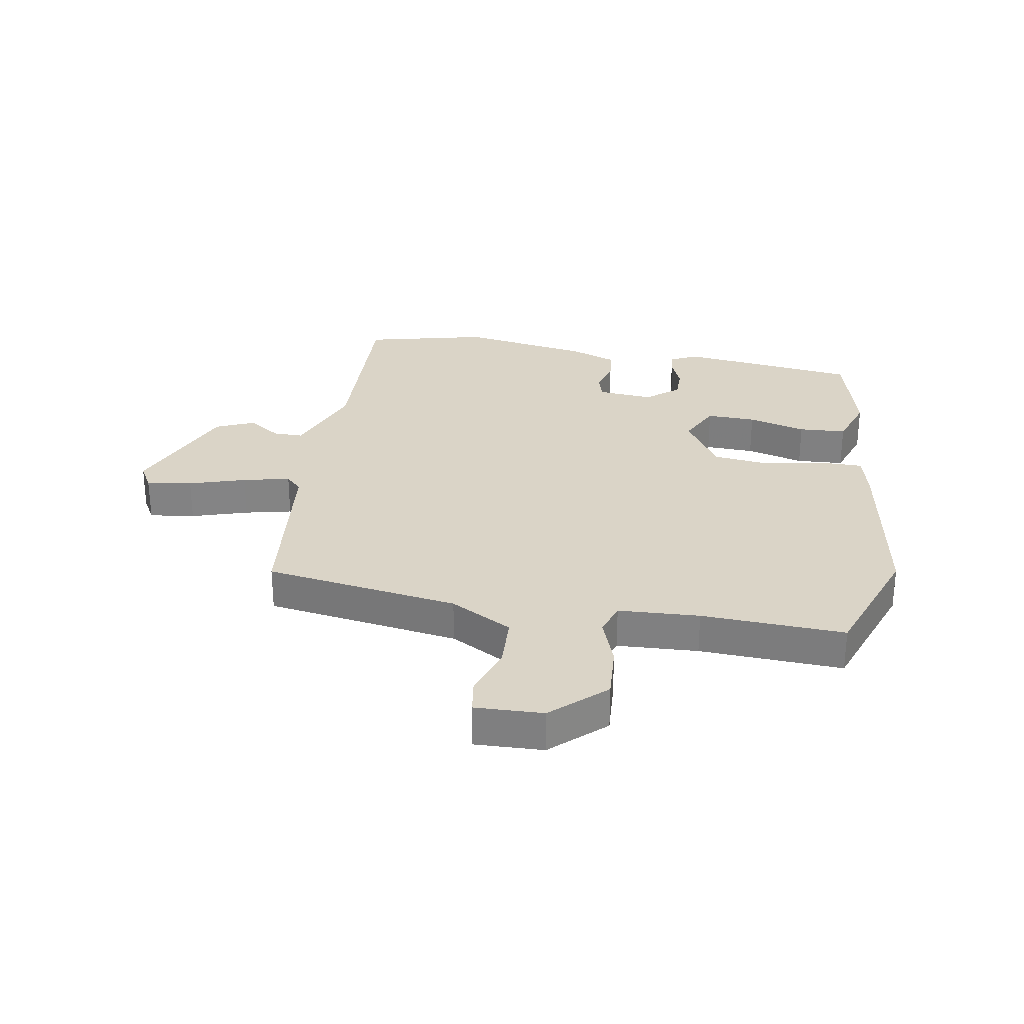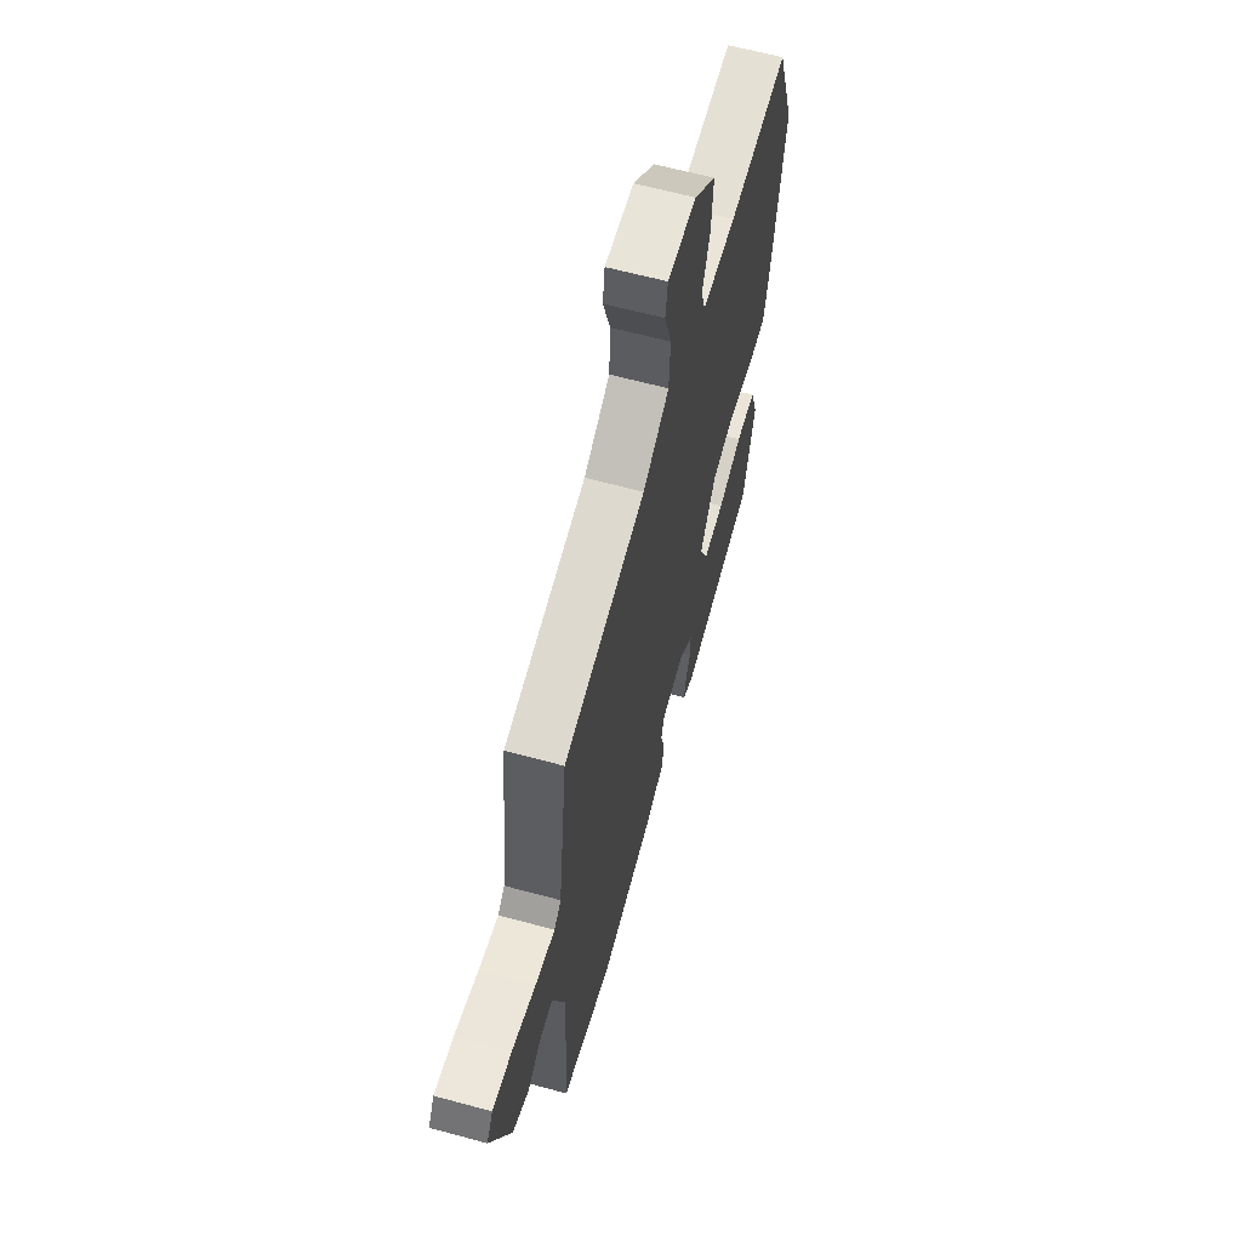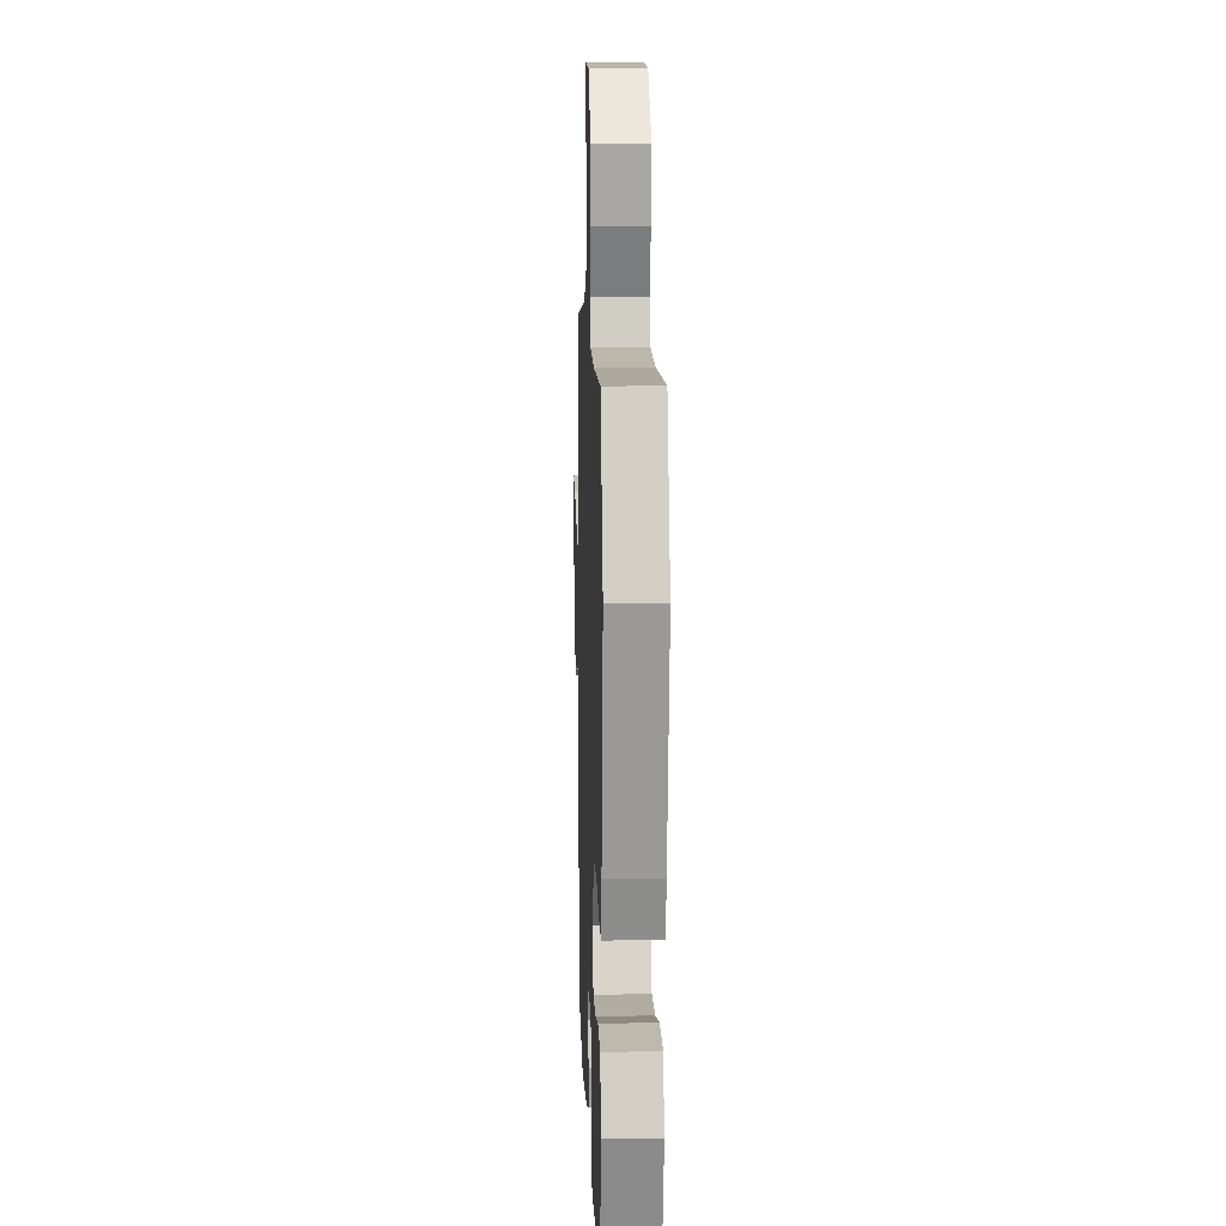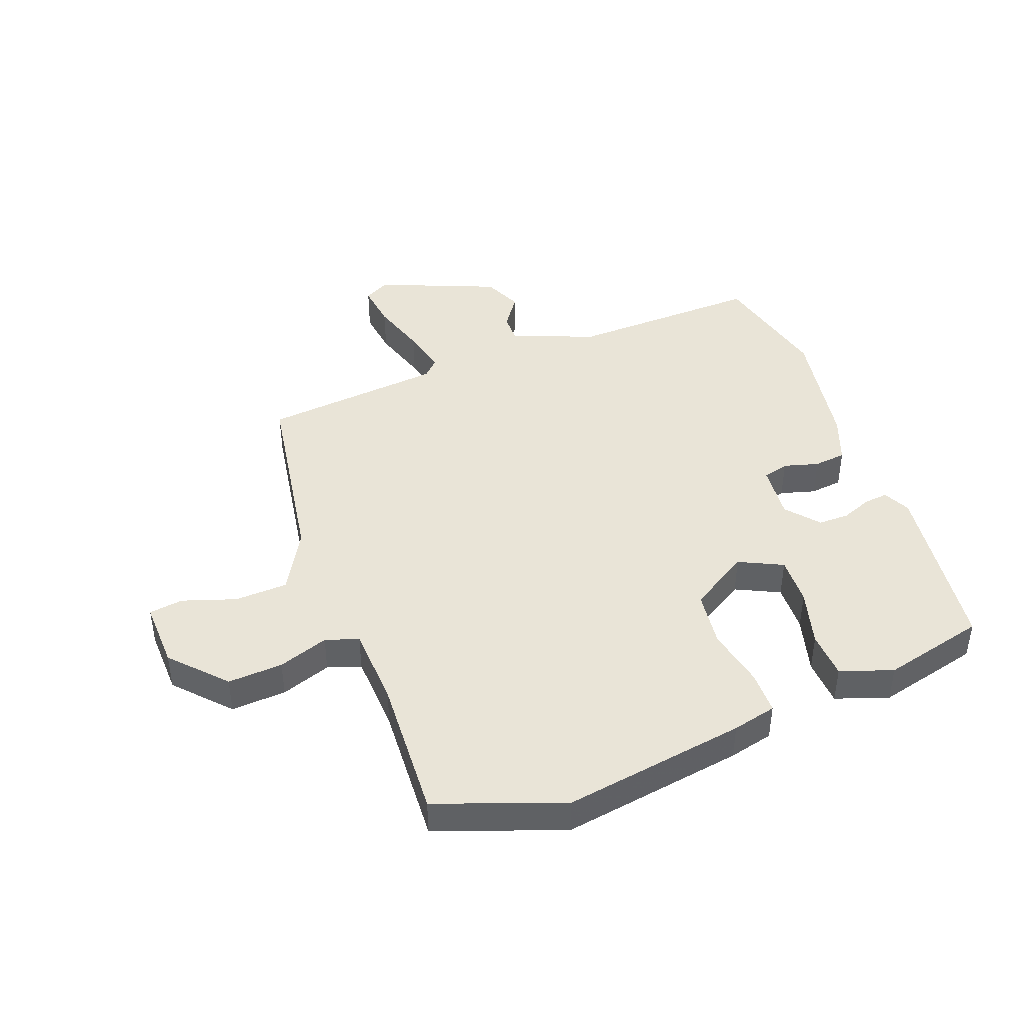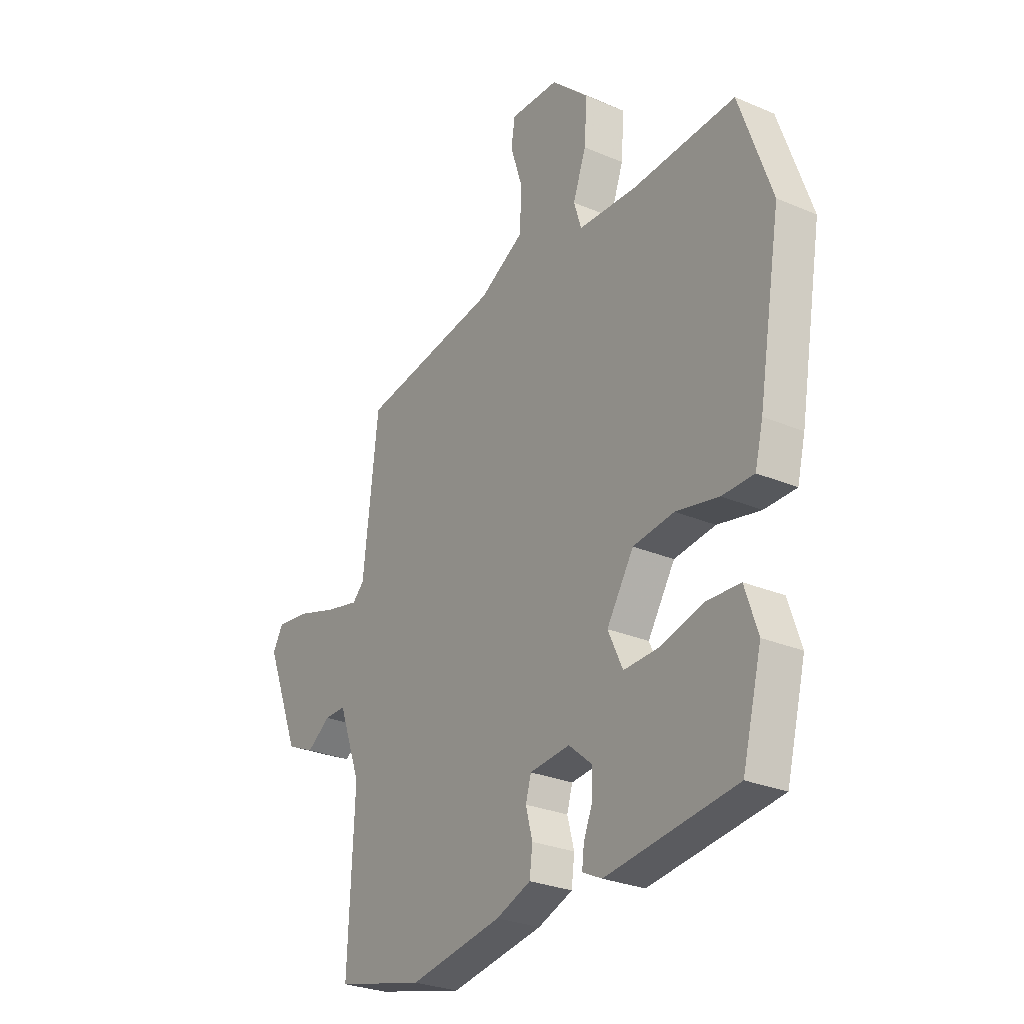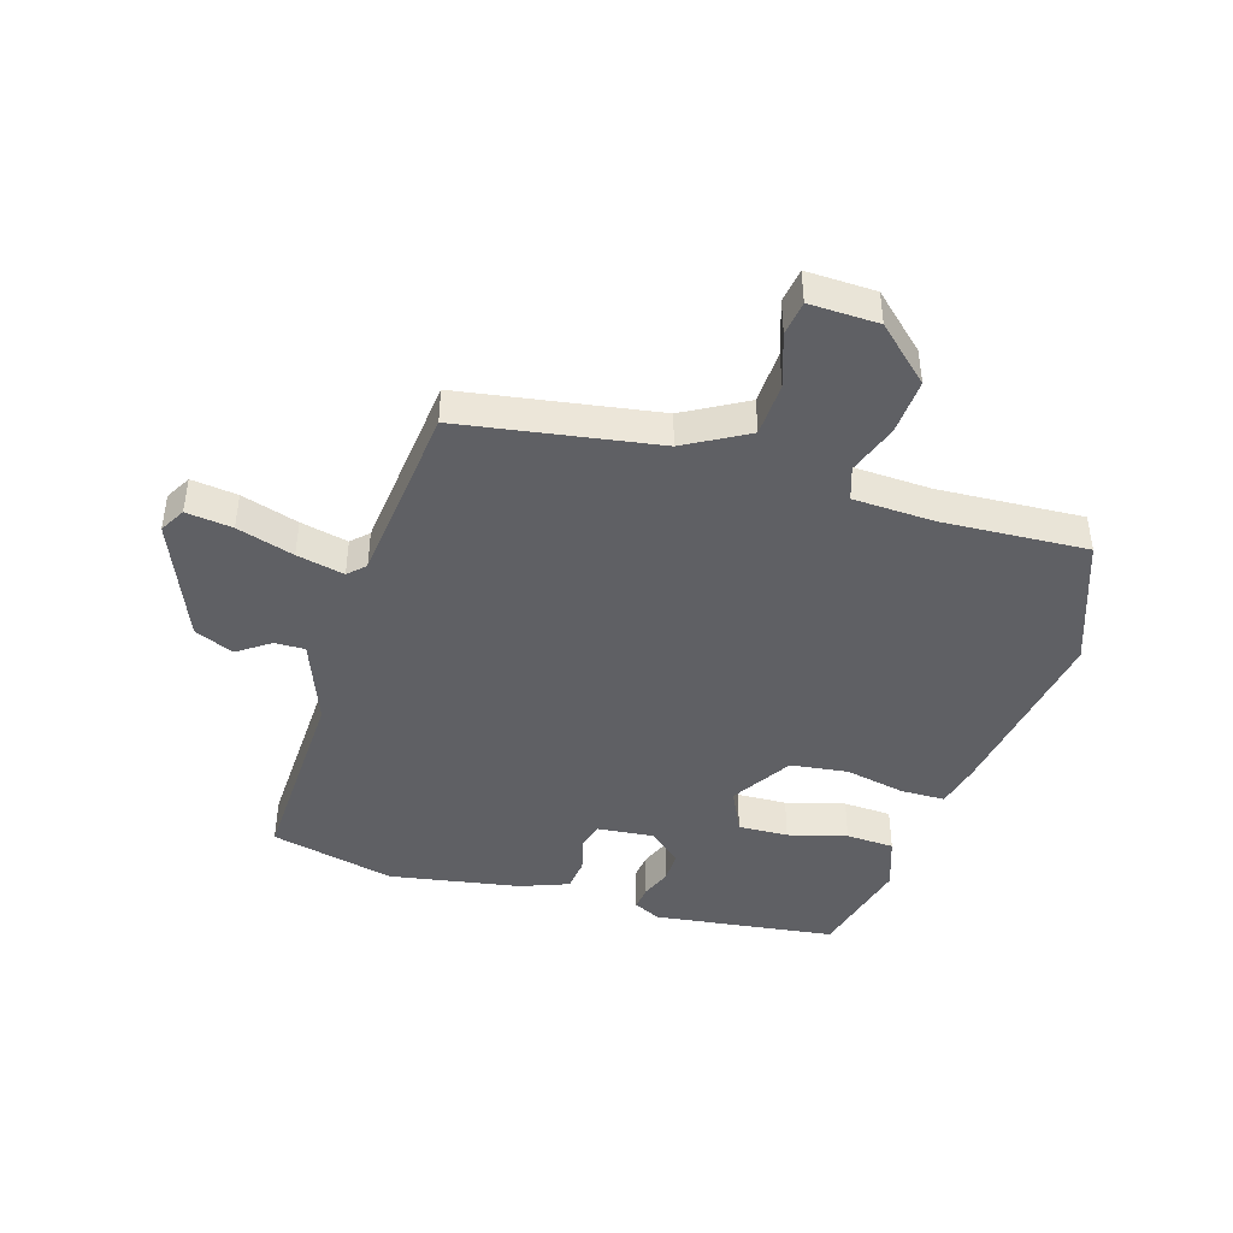
<metadata>
{"format":"obj","ext":"obj","renderer":"f3d","projection":"perspective","resolution":1024,"background":"white","views":[{"elev":28.9,"azim":10.2,"up":"+Y"},{"elev":62.8,"azim":-74.6,"up":"+Z"},{"elev":11.5,"azim":88.0,"up":"+Z"},{"elev":43.2,"azim":70.2,"up":"+Y"},{"elev":-27.9,"azim":57.0,"up":"+Z"},{"elev":-43.6,"azim":-16.2,"up":"+Y"}]}
</metadata>
<code>
v -0.34 0.07 -0.54
v -0.549 0.07 -0.488
v -0.534 0.07 -0.16
v -0.587 0.07 -0.016
v -0.638 0.07 -0.016
v -0.694 0.07 -0.054
v -0.76 0.07 -0.024
v -0.841 0.07 0.181
v -0.816 0.07 0.224
v -0.738 0.07 0.213
v -0.642 0.07 0.182
v -0.562 0.07 0.163
v -0.534 0.07 0.19
v -0.498 0.07 0.499
v -0.166 0.07 0.548
v -0.06 0.07 0.606
v -0.055 0.07 0.697
v -0.084 0.07 0.788
v -0.075 0.07 0.846
v 0.041 0.07 0.841
v 0.13 0.07 0.757
v 0.123 0.07 0.663
v 0.092 0.07 0.578
v 0.11 0.07 0.521
v 0.248 0.07 0.513
v 0.492 0.07 0.523
v 0.568 0.07 0.306
v 0.514 0.07 -0.006
v 0.495 0.07 -0.081
v 0.42 0.07 -0.081
v 0.319 0.07 -0.059
v 0.222 0.07 -0.07
v 0.158 0.07 -0.17
v 0.193 0.07 -0.245
v 0.277 0.07 -0.243
v 0.376 0.07 -0.217
v 0.457 0.07 -0.222
v 0.487 0.07 -0.312
v 0.441 0.07 -0.487
v 0.135 0.07 -0.523
v 0.089 0.07 -0.5
v 0.094 0.07 -0.459
v 0.115 0.07 -0.408
v 0.116 0.07 -0.355
v 0.061 0.07 -0.308
v -0.034 0.07 -0.316
v -0.047 0.07 -0.36
v -0.031 0.07 -0.42
v -0.038 0.07 -0.475
v -0.12 0.07 -0.505
v -0.34 0 -0.54
v -0.549 0 -0.488
v -0.534 0 -0.16
v -0.587 0 -0.016
v -0.638 0 -0.016
v -0.694 0 -0.054
v -0.76 0 -0.024
v -0.841 0 0.181
v -0.816 0 0.224
v -0.738 0 0.213
v -0.642 0 0.182
v -0.562 0 0.163
v -0.534 0 0.19
v -0.498 0 0.499
v -0.166 0 0.548
v -0.06 0 0.606
v -0.055 0 0.697
v -0.084 0 0.788
v -0.075 0 0.846
v 0.041 0 0.841
v 0.13 0 0.757
v 0.123 0 0.663
v 0.092 0 0.578
v 0.11 0 0.521
v 0.248 0 0.513
v 0.492 0 0.523
v 0.568 0 0.306
v 0.514 0 -0.006
v 0.495 0 -0.081
v 0.42 0 -0.081
v 0.319 0 -0.059
v 0.222 0 -0.07
v 0.158 0 -0.17
v 0.193 0 -0.245
v 0.277 0 -0.243
v 0.376 0 -0.217
v 0.457 0 -0.222
v 0.487 0 -0.312
v 0.441 0 -0.487
v 0.135 0 -0.523
v 0.089 0 -0.5
v 0.094 0 -0.459
v 0.115 0 -0.408
v 0.116 0 -0.355
v 0.061 0 -0.308
v -0.034 0 -0.316
v -0.047 0 -0.36
v -0.031 0 -0.42
v -0.038 0 -0.475
v -0.12 0 -0.505
f 1 2 3
f 50 1 3
f 49 50 3
f 48 49 3
f 47 48 3
f 46 47 3 4
f 45 46 4
f 41 42 43
f 40 41 43
f 39 40 43
f 38 39 43
f 37 38 43
f 36 37 43
f 35 36 43
f 34 35 43 44
f 33 34 44 45
f 29 30 31
f 28 29 31
f 27 28 31
f 26 27 31
f 25 26 31
f 24 25 31 32
f 33 45 4
f 32 33 4
f 24 32 4
f 23 24 4
f 21 22 23
f 20 21 23
f 19 20 23
f 18 19 23
f 17 18 23
f 13 14 15
f 13 15 16
f 12 13 16
f 9 10 11
f 8 9 11
f 7 8 11
f 6 7 11
f 5 6 11
f 5 11 12
f 4 5 12 16
f 16 17 23
f 4 16 23
f 53 52 51
f 53 51 100
f 53 100 99
f 53 99 98
f 53 98 97
f 54 53 97 96
f 54 96 95
f 93 92 91
f 93 91 90
f 93 90 89
f 93 89 88
f 93 88 87
f 93 87 86
f 93 86 85
f 94 93 85 84
f 95 94 84 83
f 81 80 79
f 81 79 78
f 81 78 77
f 81 77 76
f 81 76 75
f 82 81 75 74
f 54 95 83
f 54 83 82
f 54 82 74
f 54 74 73
f 73 72 71
f 73 71 70
f 73 70 69
f 73 69 68
f 73 68 67
f 65 64 63
f 66 65 63
f 66 63 62
f 61 60 59
f 61 59 58
f 61 58 57
f 61 57 56
f 61 56 55
f 62 61 55
f 66 62 55 54
f 73 67 66
f 73 66 54
f 1 51 52 2
f 2 52 53 3
f 3 53 54 4
f 4 54 55 5
f 5 55 56 6
f 6 56 57 7
f 7 57 58 8
f 8 58 59 9
f 9 59 60 10
f 10 60 61 11
f 11 61 62 12
f 12 62 63 13
f 13 63 64 14
f 14 64 65 15
f 15 65 66 16
f 16 66 67 17
f 17 67 68 18
f 18 68 69 19
f 19 69 70 20
f 20 70 71 21
f 21 71 72 22
f 22 72 73 23
f 23 73 74 24
f 24 74 75 25
f 25 75 76 26
f 26 76 77 27
f 27 77 78 28
f 28 78 79 29
f 29 79 80 30
f 30 80 81 31
f 31 81 82 32
f 32 82 83 33
f 33 83 84 34
f 34 84 85 35
f 35 85 86 36
f 36 86 87 37
f 37 87 88 38
f 38 88 89 39
f 39 89 90 40
f 40 90 91 41
f 41 91 92 42
f 42 92 93 43
f 43 93 94 44
f 44 94 95 45
f 45 95 96 46
f 46 96 97 47
f 47 97 98 48
f 48 98 99 49
f 49 99 100 50
f 50 100 51 1

</code>
